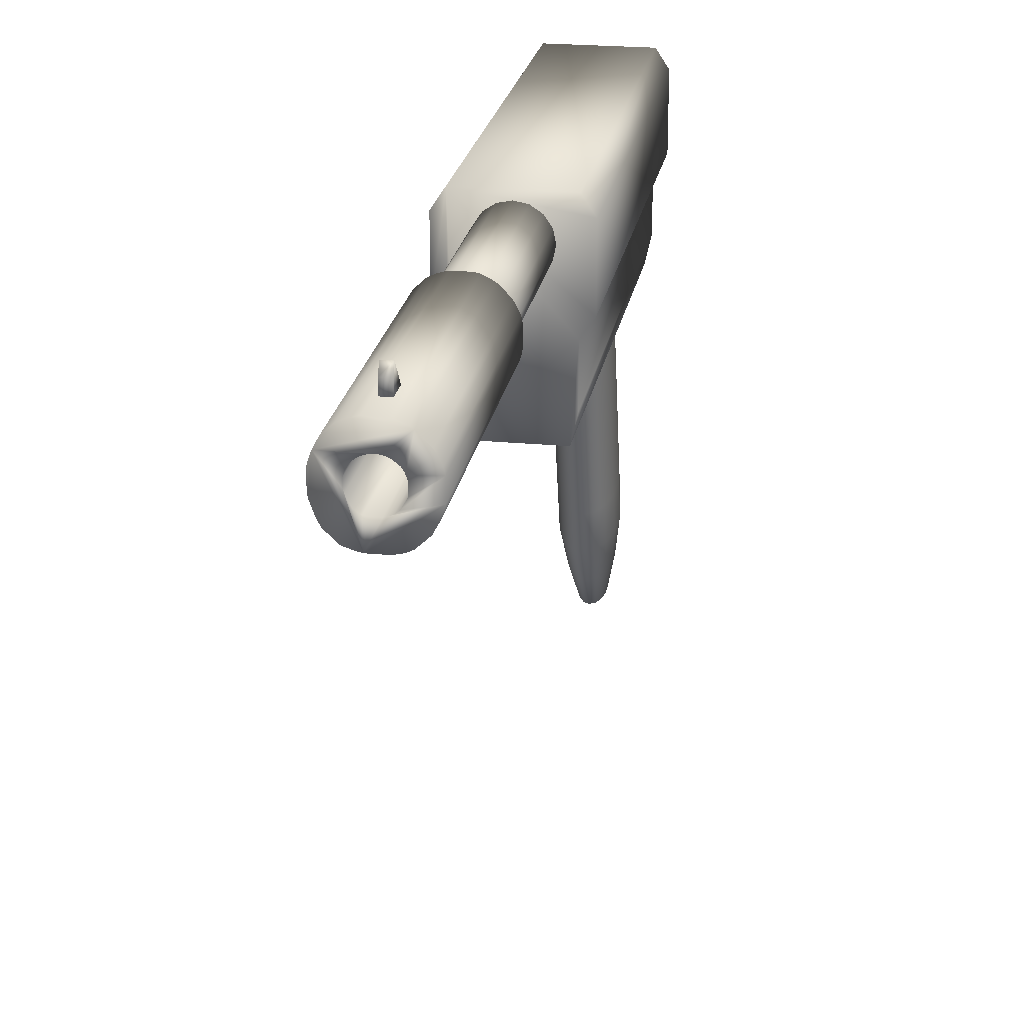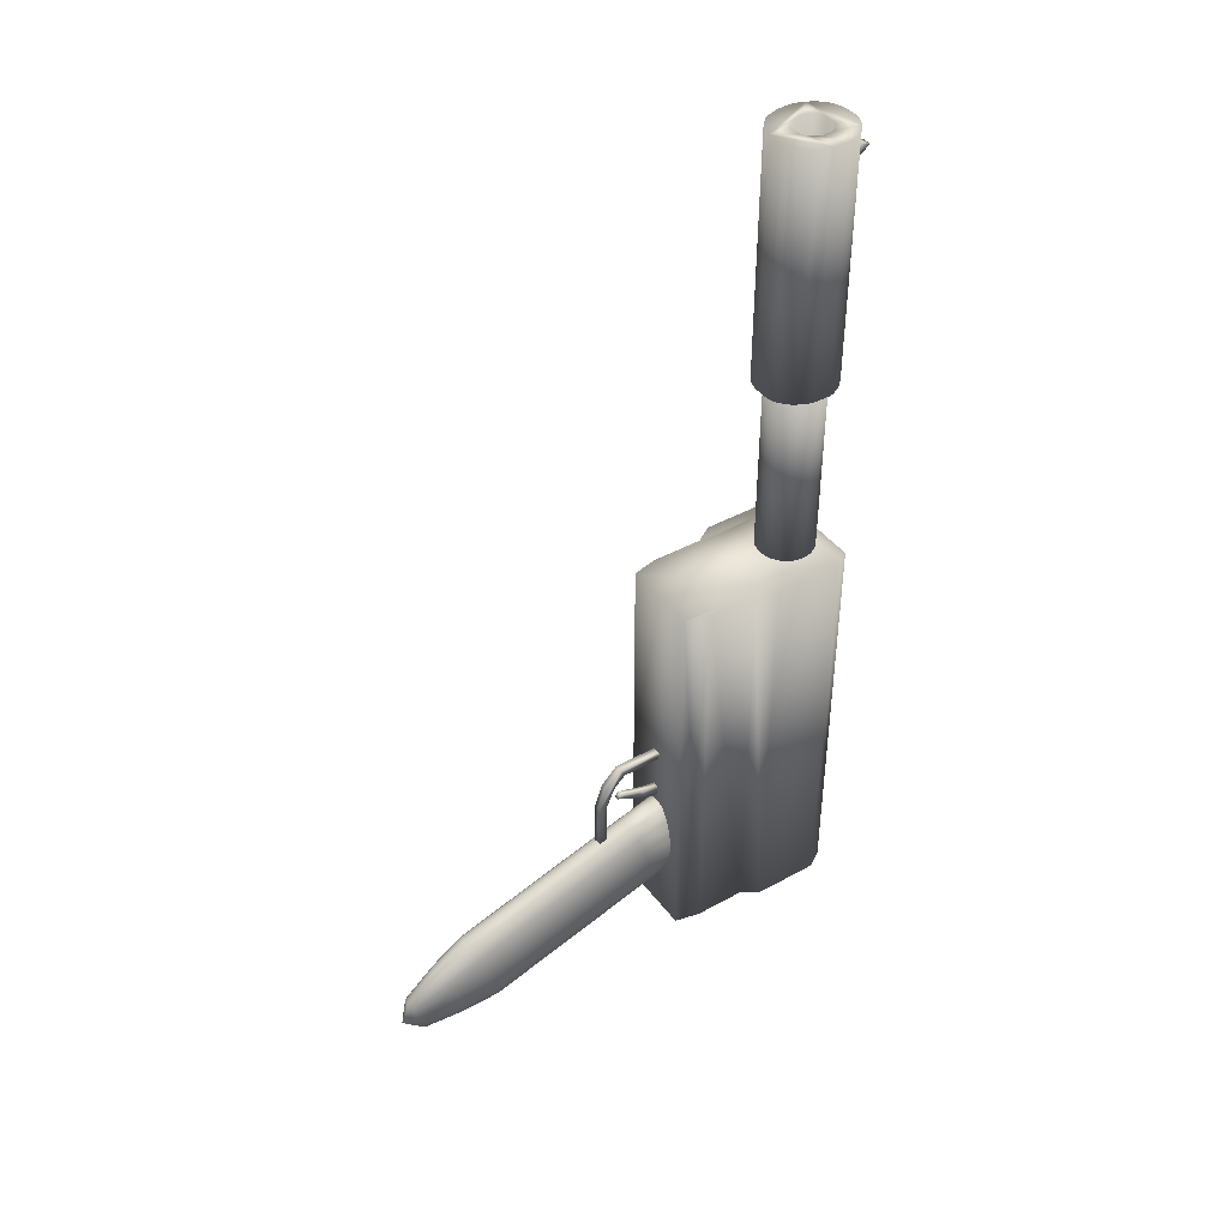
<metadata>
{"format":"obj","ext":"obj","renderer":"f3d","projection":"perspective","resolution":1024,"background":"white","views":[{"elev":22.6,"azim":9.5,"up":"+Y"},{"elev":41.9,"azim":56.4,"up":"+Z"}]}
</metadata>
<code>
v 0.08235 0.3108 0.2676
v 0.08902 0.3218 0.2238
v 0.09147 0.3108 0.2676
v 0.09147 0.288 0.1764
v 0.08235 0.288 0.1764
v 0.09147 0.288 0.2585
v 0.08902 0.3081 0.2376
v 0.08326 0.3081 0.2376
v 0.08235 0.2789 0.2311
v 0.08326 0.3583 0.21
v 0.08902 0.3355 0.2284
v 0.09147 0.361 0.2676
v 0.09147 0.2789 0.1764
v 0.08235 0.288 0.2585
v 0.08326 0.3218 0.233
v 0.08326 0.3035 0.233
v 0.08902 0.3583 0.2238
v 0.09147 0.3063 0.2768
v 0.08235 0.361 0.2768
v 0.08902 0.3583 0.21
v 0.09147 0.2789 0.2311
v 0.08326 0.3583 0.2238
v 0.08235 0.2789 0.1764
v 0.08235 0.288 0.2311
v 0.09147 0.361 0.2768
v 0.08326 0.34 0.2146
v 0.09147 0.288 0.2311
v 0.08326 0.3355 0.2284
v 0.08902 0.3218 0.233
v 0.08235 0.2971 0.254
v 0.08235 0.361 0.2676
v 0.08326 0.3218 0.2238
v 0.08235 0.3063 0.2768
v 0.09147 0.2971 0.254
v 0.08902 0.34 0.2146
v 0.08902 0.3035 0.233
v 0.08374 0.04829 0.029
v 0.07847 0.3422 0.09514
v 0.089 0.025 0.04676
v 0.1144 0.1177 0.09618
v 0.1085 0.257 0.08044
v 0.1165 0.2874 0.1281
v 0.09873 0.04667 0.03436
v 0.07927 0.03613 0.06932
v 0.1085 0.38 0.1186
v 0.09953 0.3832 0.1078
v 0.1093 0.08697 0.04942
v 0.089 0.2203 0.05324
v 0.06954 0.257 0.08044
v 0.089 0.1495 0.1394
v 0.1017 0.03855 0.0613
v 0.089 0.3023 0.07866
v 0.07847 0.2192 0.05701
v 0.07344 0.07397 0.09252
v 0.089 0.3694 0.1535
v 0.06358 0.1291 0.05834
v 0.07847 0.2326 0.1611
v 0.06148 0.2464 0.1154
v 0.07847 0.1506 0.1357
v 0.1165 0.3694 0.1535
v 0.1085 0.1749 0.05502
v 0.06148 0.1644 0.08997
v 0.08058 0.07139 0.1011
v 0.1017 0.04425 0.04238
v 0.09953 0.1916 0.1484
v 0.1144 0.1291 0.05834
v 0.1144 0.1701 0.07105
v 0.089 0.2613 0.06595
v 0.06954 0.1749 0.05502
v 0.07847 0.1096 0.1229
v 0.07927 0.04667 0.03436
v 0.1085 0.298 0.09315
v 0.09953 0.2602 0.06972
v 0.06954 0.38 0.1186
v 0.09426 0.03451 0.07468
v 0.06954 0.2359 0.1504
v 0.07629 0.03855 0.0613
v 0.1165 0.1644 0.08997
v 0.1144 0.2407 0.1343
v 0.089 0.03395 0.07656
v 0.09953 0.2192 0.05701
v 0.1144 0.2521 0.09648
v 0.06954 0.3589 0.1885
v 0.06954 0.339 0.1059
v 0.06358 0.2521 0.09648
v 0.089 0.3843 0.1041
v 0.09426 0.04829 0.029
v 0.06954 0.3179 0.1758
v 0.1093 0.07784 0.07969
v 0.09953 0.3556 0.1992
v 0.09873 0.03613 0.06932
v 0.089 0.3433 0.09138
v 0.06358 0.3751 0.1346
v 0.06954 0.2769 0.1631
v 0.06358 0.1701 0.07105
v 0.1046 0.09084 0.03658
v 0.09953 0.3146 0.1865
v 0.07524 0.0414 0.05184
v 0.07847 0.1916 0.1484
v 0.1085 0.1339 0.0423
v 0.06954 0.216 0.06772
v 0.1085 0.3179 0.1758
v 0.06866 0.08697 0.04942
v 0.07847 0.2602 0.06972
v 0.1085 0.2359 0.1504
v 0.1165 0.2054 0.1027
v 0.06358 0.1997 0.1216
v 0.06148 0.2874 0.1281
v 0.1046 0.07397 0.09252
v 0.089 0.3545 0.203
v 0.09742 0.09342 0.02801
v 0.07847 0.3146 0.1865
v 0.09953 0.3422 0.09514
v 0.06148 0.3284 0.1408
v 0.06148 0.2054 0.1027
v 0.08374 0.03451 0.07468
v 0.1144 0.2931 0.1092
v 0.07847 0.2736 0.1738
v 0.089 0.09433 0.025
v 0.06699 0.0824 0.06455
v 0.1085 0.3589 0.1885
v 0.1085 0.339 0.1059
v 0.06954 0.1339 0.0423
v 0.06954 0.1129 0.1122
v 0.1144 0.2111 0.08377
v 0.08058 0.09342 0.02801
v 0.06358 0.3637 0.1724
v 0.06358 0.3341 0.1219
v 0.111 0.0824 0.06455
v 0.06148 0.1234 0.07726
v 0.06358 0.2407 0.1343
v 0.09953 0.1782 0.0443
v 0.1144 0.3637 0.1724
v 0.089 0.2725 0.1775
v 0.09953 0.3012 0.08243
v 0.07847 0.3832 0.1078
v 0.1085 0.1949 0.1376
v 0.089 0.1383 0.02782
v 0.06358 0.2931 0.1092
v 0.089 0.1085 0.1267
v 0.1144 0.3751 0.1346
v 0.07847 0.1372 0.03159
v 0.089 0.2315 0.1648
v 0.07847 0.3556 0.1992
v 0.1144 0.2817 0.147
v 0.1085 0.216 0.06772
v 0.089 0.07048 0.1041
v 0.06866 0.07784 0.07969
v 0.07847 0.1782 0.0443
v 0.1028 0.0414 0.05184
v 0.1165 0.3284 0.1408
v 0.1165 0.2464 0.1154
v 0.09953 0.1506 0.1357
v 0.089 0.04886 0.02712
v 0.06358 0.1177 0.09618
v 0.06954 0.1949 0.1376
v 0.06358 0.2817 0.147
v 0.1165 0.1234 0.07726
v 0.09953 0.1372 0.03159
v 0.09742 0.07139 0.1011
v 0.09953 0.2736 0.1738
v 0.089 0.3135 0.1903
v 0.1144 0.1997 0.1216
v 0.1085 0.1129 0.1122
v 0.089 0.1793 0.04053
v 0.06954 0.1539 0.1249
v 0.1144 0.1587 0.1089
v 0.1085 0.2769 0.1631
v 0.1144 0.3341 0.1219
v 0.07847 0.3012 0.08243
v 0.1085 0.1539 0.1249
v 0.07344 0.09084 0.03658
v 0.06358 0.1587 0.1089
v 0.09953 0.1096 0.1229
v 0.06358 0.2111 0.08377
v 0.09953 0.2326 0.1611
v 0.06148 0.3694 0.1535
v 0.089 0.1905 0.1521
v 0.06954 0.298 0.09315
v 0.06358 0.3227 0.1597
v 0.07629 0.04425 0.04238
v 0.1144 0.3227 0.1597
v 0.05063 0.4896 0.7012
v 0.1267 0.4973 0.7012
v 0.0951 0.5545 0.7012
v 0.09147 0.5755 0.9385
v 0.1364 0.552 0.4958
v 0.04595 0.5204 0.7012
v 0.06725 0.5086 0.7012
v 0.07404 0.4698 0.7012
v 0.1056 0.5056 0.7012
v 0.1364 0.3831 0.03947
v 0.1267 0.5259 0.7012
v 0.04712 0.5248 0.7012
v 0.0951 0.4687 0.975
v 0.07661 0.4936 0.975
v 0.07287 0.4966 0.7012
v 0.07053 0.5523 0.975
v 0.1047 0.5191 0.7012
v 0.09627 0.5288 0.7012
v 0.0972 0.4944 0.975
v 0.07193 0.5251 0.7012
v 0.1068 0.5501 0.7012
v 0.07287 0.4966 0.975
v 0.1019 0.5243 0.7012
v 0.04712 0.4995 0.7012
v 0.09627 0.5288 0.975
v 0.08235 0.5527 0.9431
v 0.07404 0.5534 0.975
v 0.025 0.5332 0.4958
v 0.1038 0.5213 0.975
v 0.025 0.4581 0.4958
v 0.06912 0.5206 0.975
v 0.1255 0.494 0.7012
v 0.09065 0.5311 0.7012
v 0.05063 0.4896 0.975
v 0.1056 0.5161 0.975
v 0.0951 0.4687 0.7012
v 0.1009 0.4698 0.7012
v 0.09147 0.5527 0.9431
v 0.04712 0.5248 0.975
v 0.1488 0.5332 0.4958
v 0.1302 0.3549 0.03947
v 0.09065 0.4921 0.7012
v 0.07193 0.5251 0.975
v 0.1068 0.5501 0.975
v 0.07848 0.4929 0.7012
v 0.1255 0.494 0.975
v 0.06702 0.472 0.7012
v 0.1267 0.5259 0.975
v 0.1091 0.4731 0.7012
v 0.1162 0.5424 0.7012
v 0.06725 0.5153 0.975
v 0.1232 0.5336 0.975
v 0.08235 0.5527 0.9202
v 0.08129 0.4921 0.975
v 0.06702 0.472 0.975
v 0.1279 0.5028 0.975
v 0.1197 0.483 0.7012
v 0.1279 0.5028 0.7012
v 0.06725 0.5153 0.7012
v 0.1047 0.5191 0.975
v 0.04595 0.5039 0.7012
v 0.1019 0.5243 0.975
v 0.1267 0.4973 0.975
v 0.03738 0.552 0.4958
v 0.07404 0.5534 0.7012
v 0.07404 0.4698 0.975
v 0.06819 0.5183 0.7012
v 0.04595 0.5204 0.975
v 0.06468 0.4731 0.975
v 0.1056 0.5056 0.975
v 0.1047 0.5034 0.7012
v 0.1208 0.5369 0.975
v 0.06819 0.5056 0.975
v 0.04947 0.5314 0.975
v 0.08316 0.5311 0.975
v 0.08035 0.5303 0.7012
v 0.07661 0.5288 0.975
v 0.1009 0.4974 0.7012
v 0.08235 0.5755 0.9385
v 0.06725 0.5086 0.975
v 0.07661 0.5288 0.7012
v 0.07872 0.4687 0.7012
v 0.1103 0.5479 0.7012
v 0.1009 0.4974 0.975
v 0.1103 0.5479 0.975
v 0.1208 0.5369 0.7012
v 0.03738 0.3831 0.03947
v 0.09346 0.4929 0.975
v 0.05414 0.483 0.975
v 0.06819 0.5056 0.7012
v 0.1047 0.5034 0.975
v 0.1197 0.483 0.975
v 0.1045 0.4709 0.7012
v 0.04357 0.3549 0.4958
v 0.0951 0.5545 0.975
v 0.1364 0.4394 0.03947
v 0.0972 0.4944 0.7012
v 0.1488 0.4581 0.03947
v 0.025 0.5332 0.03947
v 0.07872 0.5545 0.975
v 0.1364 0.3831 0.4958
v 0.03738 0.3831 0.4958
v 0.1279 0.5204 0.7012
v 0.04595 0.5039 0.975
v 0.08129 0.4921 0.7012
v 0.1091 0.4731 0.975
v 0.08235 0.5664 0.9431
v 0.07006 0.5011 0.975
v 0.09978 0.5534 0.7012
v 0.04947 0.5314 0.7012
v 0.09147 0.5664 0.9431
v 0.1009 0.4698 0.975
v 0.09147 0.5527 0.9202
v 0.07872 0.4687 0.975
v 0.1488 0.4581 0.4958
v 0.1364 0.552 0.03947
v 0.07006 0.5011 0.7012
v 0.1038 0.5213 0.7012
v 0.1056 0.5161 0.7012
v 0.03738 0.4394 0.03947
v 0.06819 0.5183 0.975
v 0.025 0.4581 0.03947
v 0.05414 0.5402 0.7012
v 0.1488 0.5332 0.03947
v 0.1302 0.3549 0.4958
v 0.07053 0.5523 0.7012
v 0.08316 0.5311 0.7012
v 0.1364 0.4394 0.4958
v 0.09346 0.4929 0.7012
v 0.09065 0.4921 0.975
v 0.07872 0.5545 0.7012
v 0.04712 0.4995 0.975
v 0.03738 0.552 0.03947
v 0.1045 0.4709 0.975
v 0.1279 0.5204 0.975
v 0.09065 0.5311 0.975
v 0.1162 0.5424 0.975
v 0.06351 0.549 0.975
v 0.06468 0.4731 0.7012
v 0.03738 0.4394 0.4958
v 0.1232 0.5336 0.7012
v 0.04357 0.3549 0.03947
v 0.05414 0.5402 0.975
v 0.06912 0.5206 0.7012
v 0.07848 0.4929 0.975
v 0.06351 0.549 0.7012
v 0.09978 0.5534 0.975
v 0.05414 0.483 0.7012
v 0.08035 0.5303 0.975
v 0.07661 0.4936 0.7012
v 0.1164 0.4994 0.4958
v 0.05496 0.5116 0.4958
v 0.1164 0.4994 0.7012
v 0.06432 0.5342 0.4958
v 0.09913 0.4821 0.7012
v 0.1095 0.5342 0.7012
v 0.1164 0.5238 0.7012
v 0.06432 0.5342 0.7012
v 0.0574 0.4994 0.7012
v 0.08691 0.4797 0.7012
v 0.05496 0.5116 0.7012
v 0.09913 0.4821 0.4958
v 0.09913 0.5411 0.4958
v 0.0574 0.4994 0.4958
v 0.08691 0.4797 0.4958
v 0.0574 0.5238 0.4958
v 0.1095 0.489 0.4958
v 0.1189 0.5116 0.4958
v 0.07469 0.4821 0.7012
v 0.06432 0.489 0.7012
v 0.1164 0.5238 0.4958
v 0.09913 0.5411 0.7012
v 0.07469 0.5411 0.4958
v 0.1189 0.5116 0.7012
v 0.0574 0.5238 0.7012
v 0.07469 0.5411 0.7012
v 0.07469 0.4821 0.4958
v 0.06432 0.489 0.4958
v 0.1095 0.5342 0.4958
v 0.08691 0.5436 0.7012
v 0.08691 0.5436 0.4958
v 0.1095 0.489 0.7012
f 28 17 11
f 22 20 17
f 10 35 20
f 26 2 35
f 32 36 2
f 16 7 36
f 8 29 7
f 15 11 29
f 2 29 11
f 22 16 32
f 33 25 18
f 14 18 6
f 9 6 21
f 23 21 13
f 5 13 4
f 24 4 27
f 30 27 34
f 1 34 3
f 31 3 12
f 19 12 25
f 17 28 22
f 20 22 10
f 35 10 26
f 2 26 32
f 36 32 16
f 7 16 8
f 29 8 15
f 11 15 28
f 35 17 20
f 7 2 36
f 35 11 17
f 29 2 7
f 2 11 35
f 16 15 8
f 10 32 26
f 16 28 15
f 22 32 10
f 16 22 28
f 25 33 19
f 18 14 33
f 6 9 14
f 21 23 9
f 13 5 23
f 4 24 5
f 27 30 24
f 34 1 30
f 3 31 1
f 12 19 31
f 154 37 39
f 119 126 154
f 138 142 119
f 165 142 138
f 48 149 165
f 68 53 48
f 52 104 68
f 92 170 52
f 86 38 92
f 55 136 86
f 37 71 39
f 126 172 37
f 142 123 126
f 149 123 142
f 53 69 149
f 104 101 53
f 170 49 104
f 38 179 170
f 136 84 38
f 55 74 136
f 71 181 39
f 172 103 71
f 123 56 172
f 69 56 123
f 101 95 69
f 49 175 101
f 179 85 49
f 84 139 179
f 74 128 84
f 55 93 74
f 181 98 39
f 103 120 181
f 56 130 103
f 95 130 56
f 175 62 95
f 85 115 175
f 139 58 85
f 128 108 139
f 93 114 128
f 55 177 93
f 120 77 98
f 130 148 120
f 62 155 130
f 115 173 62
f 58 107 115
f 108 131 58
f 114 157 108
f 177 180 114
f 148 44 77
f 155 54 148
f 173 124 155
f 107 166 173
f 131 156 107
f 157 76 131
f 180 94 157
f 127 88 180
f 54 116 44
f 124 63 54
f 166 70 124
f 156 59 166
f 76 99 156
f 94 57 76
f 88 118 94
f 83 112 88
f 63 80 116
f 70 147 63
f 59 140 70
f 99 50 59
f 57 178 99
f 118 143 57
f 112 134 118
f 144 162 112
f 80 75 39
f 147 160 80
f 140 174 147
f 50 153 140
f 178 65 50
f 143 176 178
f 134 161 143
f 162 97 134
f 110 90 162
f 55 90 110
f 75 91 39
f 160 109 75
f 174 164 160
f 153 171 174
f 65 137 153
f 176 105 65
f 161 168 176
f 97 102 161
f 90 121 97
f 55 121 90
f 91 51 39
f 109 89 91
f 164 40 109
f 171 167 164
f 137 163 171
f 105 79 137
f 168 145 105
f 102 182 168
f 121 133 102
f 55 133 121
f 51 150 39
f 89 129 51
f 40 158 89
f 167 78 40
f 163 106 167
f 79 152 163
f 145 42 79
f 182 151 145
f 133 60 182
f 55 60 133
f 129 64 150
f 158 47 129
f 78 67 158
f 106 125 78
f 152 82 106
f 42 117 152
f 151 169 42
f 60 141 151
f 47 43 64
f 66 96 47
f 67 61 66
f 125 146 67
f 82 41 125
f 117 72 82
f 169 122 117
f 141 45 169
f 96 87 43
f 100 111 96
f 61 132 100
f 146 81 61
f 41 73 146
f 72 135 41
f 122 113 72
f 45 46 122
f 111 154 87
f 159 119 111
f 132 165 159
f 81 48 132
f 73 68 81
f 135 52 73
f 113 92 135
f 46 86 113
f 154 126 37
f 119 142 126
f 142 165 149
f 149 48 53
f 53 68 104
f 104 52 170
f 170 92 38
f 38 86 136
f 37 172 71
f 126 123 172
f 123 149 69
f 69 53 101
f 101 104 49
f 49 170 179
f 179 38 84
f 84 136 74
f 71 103 181
f 172 56 103
f 56 69 95
f 95 101 175
f 175 49 85
f 85 179 139
f 139 84 128
f 128 74 93
f 181 120 98
f 103 130 120
f 130 95 62
f 62 175 115
f 115 85 58
f 58 139 108
f 108 128 114
f 114 93 177
f 39 98 77
f 77 120 148
f 148 130 155
f 155 62 173
f 173 115 107
f 107 58 131
f 131 108 157
f 157 114 180
f 180 177 127
f 177 55 127
f 39 77 44
f 44 148 54
f 54 155 124
f 124 173 166
f 166 107 156
f 156 131 76
f 76 157 94
f 94 180 88
f 88 127 83
f 127 55 83
f 39 44 116
f 116 54 63
f 63 124 70
f 70 166 59
f 59 156 99
f 99 76 57
f 57 94 118
f 118 88 112
f 112 83 144
f 83 55 144
f 39 116 80
f 80 63 147
f 147 70 140
f 140 59 50
f 50 99 178
f 178 57 143
f 143 118 134
f 134 112 162
f 162 144 110
f 144 55 110
f 80 160 75
f 147 174 160
f 140 153 174
f 50 65 153
f 178 176 65
f 143 161 176
f 134 97 161
f 162 90 97
f 75 109 91
f 160 164 109
f 174 171 164
f 153 137 171
f 65 105 137
f 176 168 105
f 161 102 168
f 97 121 102
f 91 89 51
f 109 40 89
f 164 167 40
f 171 163 167
f 137 79 163
f 105 145 79
f 168 182 145
f 102 133 182
f 51 129 150
f 89 158 129
f 40 78 158
f 167 106 78
f 163 152 106
f 79 42 152
f 145 151 42
f 182 60 151
f 39 150 64
f 64 129 47
f 47 158 66
f 158 67 66
f 78 125 67
f 106 82 125
f 152 117 82
f 42 169 117
f 151 141 169
f 60 55 141
f 39 64 43
f 43 47 96
f 96 66 100
f 66 61 100
f 67 146 61
f 125 41 146
f 82 72 41
f 117 122 72
f 169 45 122
f 141 55 45
f 39 43 87
f 87 96 111
f 111 100 159
f 100 132 159
f 61 81 132
f 146 73 81
f 41 135 73
f 72 113 135
f 122 46 113
f 45 55 46
f 39 87 154
f 154 111 119
f 119 159 138
f 159 165 138
f 132 48 165
f 81 68 48
f 73 52 68
f 135 92 52
f 113 86 92
f 46 55 86
f 246 310 276
f 315 324 278
f 208 261 289
f 220 186 295
f 261 295 186
f 289 186 293
f 208 293 220
f 235 220 295
f 332 197 330
f 285 199 301
f 256 303 233
f 317 242 230
f 222 246 187
f 307 310 283
f 322 276 284
f 246 212 210
f 297 246 222
f 276 310 307
f 246 322 212
f 310 246 297
f 246 276 322
f 304 315 281
f 324 302 269
f 278 223 192
f 298 280 306
f 302 315 304
f 278 324 223
f 315 280 298
f 324 315 302
f 315 278 280
f 261 208 235
f 186 220 293
f 295 261 235
f 186 289 261
f 293 208 289
f 220 235 208
f 301 240 285
f 193 300 199
f 232 323 268
f 291 265 203
f 247 185 313
f 305 308 328
f 188 292 194
f 183 243 206
f 229 330 321
f 218 190 264
f 231 219 275
f 184 239 214
f 191 240 301
f 193 205 300
f 265 323 232
f 247 291 185
f 292 308 305
f 183 188 243
f 190 330 229
f 231 218 219
f 240 239 184
f 253 240 191
f 193 200 205
f 291 323 265
f 292 247 308
f 330 188 183
f 231 190 218
f 253 239 240
f 193 215 200
f 247 323 291
f 330 292 188
f 239 190 231
f 323 215 193
f 330 247 292
f 260 239 253
f 323 309 215
f 239 330 190
f 247 309 323
f 279 239 260
f 247 258 309
f 311 239 279
f 247 263 258
f 224 239 311
f 247 202 263
f 224 330 239
f 247 326 202
f 287 330 224
f 247 249 326
f 227 330 287
f 247 241 249
f 332 330 227
f 330 241 247
f 330 189 241
f 330 272 189
f 330 299 272
f 330 197 299
f 199 285 193
f 228 238 245
f 316 274 288
f 296 294 195
f 251 248 237
f 314 271 216
f 221 286 250
f 320 256 325
f 282 198 209
f 226 277 329
f 254 267 319
f 242 234 230
f 317 252 217
f 274 238 228
f 296 316 294
f 271 248 251
f 221 314 286
f 198 256 320
f 226 282 277
f 234 267 254
f 317 273 252
f 316 238 274
f 271 296 248
f 256 314 221
f 226 198 282
f 242 267 234
f 317 266 273
f 296 238 316
f 256 271 314
f 267 198 226
f 238 266 317
f 256 296 271
f 211 267 242
f 238 201 266
f 267 256 198
f 238 270 201
f 244 267 211
f 296 270 238
f 207 267 244
f 296 312 270
f 318 267 207
f 296 236 312
f 318 256 267
f 296 327 236
f 257 256 318
f 296 196 327
f 331 256 257
f 296 204 196
f 259 256 331
f 296 290 204
f 225 256 259
f 296 255 290
f 213 256 225
f 296 262 255
f 303 256 213
f 256 262 296
f 256 233 262
f 242 317 217
f 222 298 306
f 297 306 280
f 310 280 278
f 283 278 192
f 307 192 223
f 276 223 324
f 284 324 269
f 322 269 302
f 212 302 304
f 210 304 281
f 246 281 315
f 187 315 298
f 298 222 187
f 306 297 222
f 280 310 297
f 278 283 310
f 192 307 283
f 223 276 307
f 324 284 276
f 269 322 284
f 302 212 322
f 304 210 212
f 281 246 210
f 315 187 246
f 349 347 355
f 351 337 362
f 361 363 345
f 333 353 350
f 347 349 344
f 346 359 360
f 336 334 348
f 361 355 363
f 349 353 333
f 346 347 359
f 355 334 336
f 349 361 353
f 334 347 346
f 349 355 361
f 355 347 334
f 357 358 340
f 352 343 341
f 337 351 342
f 356 364 335
f 354 339 338
f 357 362 358
f 351 343 352
f 356 337 364
f 362 339 354
f 351 357 343
f 339 337 356
f 351 362 357
f 362 337 339
f 363 358 362
f 355 340 358
f 336 357 340
f 348 343 357
f 334 341 343
f 346 352 341
f 360 351 352
f 359 342 351
f 347 337 342
f 344 364 337
f 349 335 364
f 356 335 333
f 350 339 356
f 339 353 338
f 361 354 338
f 345 362 354
f 317 240 238
f 252 301 217
f 273 191 252
f 266 253 273
f 201 260 266
f 270 279 201
f 312 311 270
f 236 224 312
f 327 287 236
f 196 227 327
f 204 332 196
f 290 197 204
f 255 299 290
f 262 272 255
f 233 189 262
f 303 241 233
f 213 249 303
f 225 326 213
f 259 202 225
f 331 263 259
f 257 258 331
f 318 309 257
f 207 215 318
f 244 200 207
f 211 205 244
f 242 300 211
f 234 193 230
f 254 323 234
f 319 268 254
f 267 232 319
f 226 265 267
f 329 203 226
f 277 291 329
f 282 185 277
f 209 313 282
f 198 247 209
f 320 308 198
f 325 328 320
f 256 305 325
f 221 292 256
f 250 194 221
f 286 188 250
f 314 243 286
f 216 206 314
f 271 183 216
f 251 330 271
f 237 321 251
f 248 229 237
f 296 190 248
f 195 264 296
f 294 218 195
f 316 219 294
f 288 275 316
f 274 231 288
f 228 239 274
f 245 214 228
f 238 184 245
f 230 285 317
f 217 199 242
f 363 355 358
f 355 336 340
f 336 348 357
f 348 334 343
f 334 346 341
f 346 360 352
f 360 359 351
f 359 347 342
f 347 344 337
f 344 349 364
f 333 335 349
f 333 350 356
f 350 353 339
f 361 338 353
f 361 345 354
f 345 363 362
f 240 317 285
f 301 252 191
f 191 273 253
f 253 266 260
f 260 201 279
f 279 270 311
f 311 312 224
f 224 236 287
f 287 327 227
f 227 196 332
f 332 204 197
f 197 290 299
f 299 255 272
f 272 262 189
f 189 233 241
f 241 303 249
f 249 213 326
f 326 225 202
f 202 259 263
f 263 331 258
f 258 257 309
f 309 318 215
f 215 207 200
f 200 244 205
f 205 211 300
f 300 242 199
f 193 234 323
f 323 254 268
f 268 319 232
f 232 267 265
f 265 226 203
f 203 329 291
f 291 277 185
f 185 282 313
f 313 209 247
f 247 198 308
f 308 320 328
f 328 325 305
f 305 256 292
f 292 221 194
f 194 250 188
f 188 286 243
f 243 314 206
f 206 216 183
f 183 271 330
f 330 251 321
f 321 237 229
f 229 248 190
f 190 296 264
f 264 195 218
f 218 294 219
f 219 316 275
f 275 288 231
f 231 274 239
f 239 228 214
f 214 245 184
f 184 238 240
f 285 230 193
f 199 217 301
f 34 21 18
f 33 31 19
f 23 14 9
f 33 1 31
f 5 14 23
f 33 30 1
f 14 30 33
f 14 24 30
f 13 27 4
f 18 21 6
f 3 25 12
f 21 27 13
f 3 18 25
f 21 34 27
f 34 18 3

</code>
